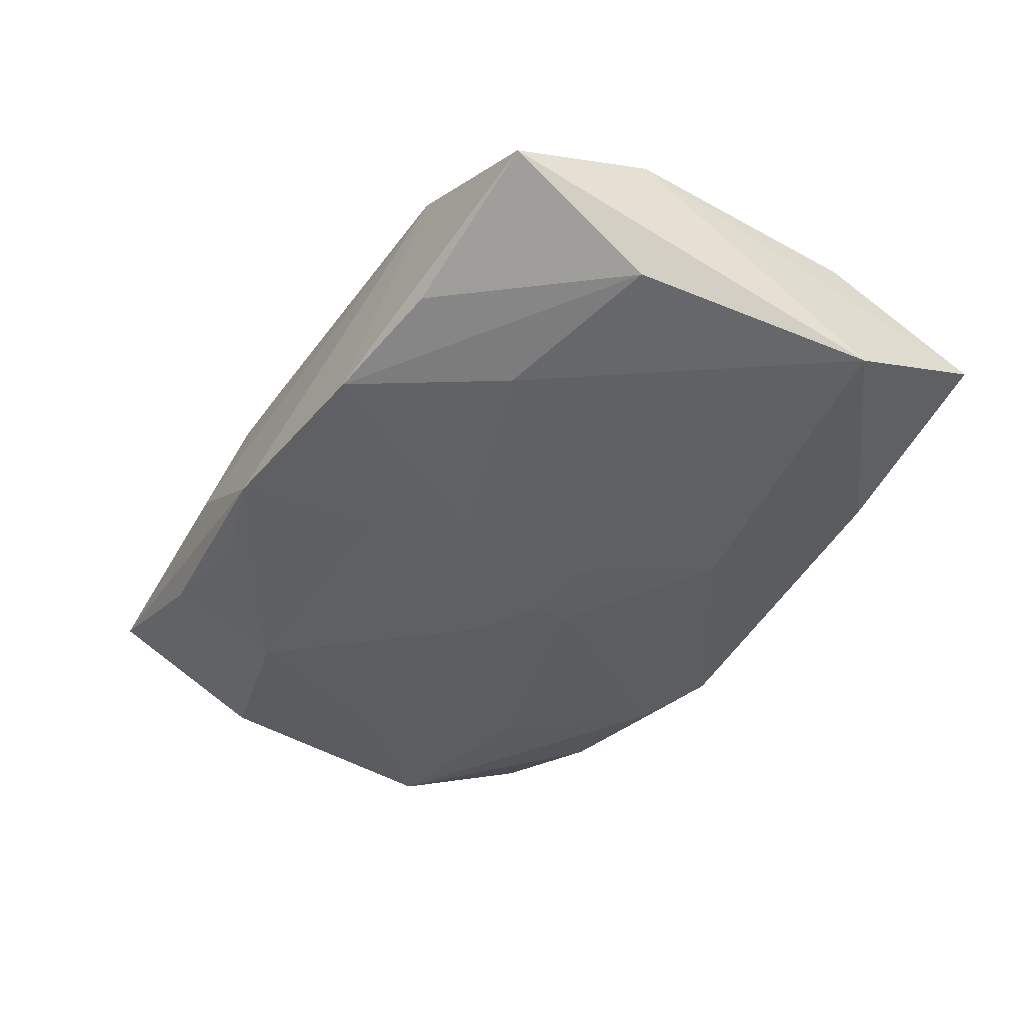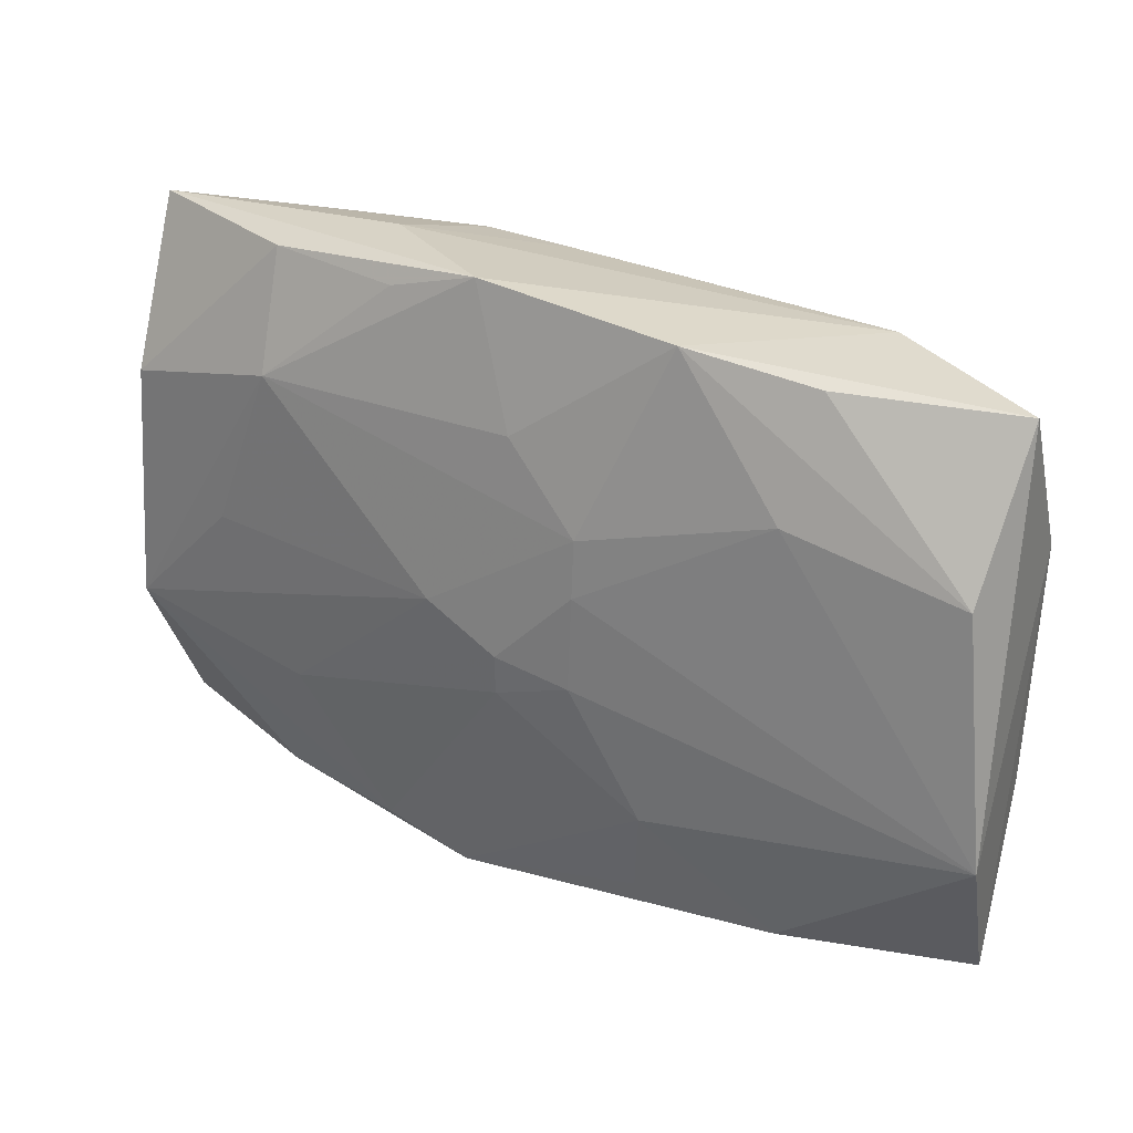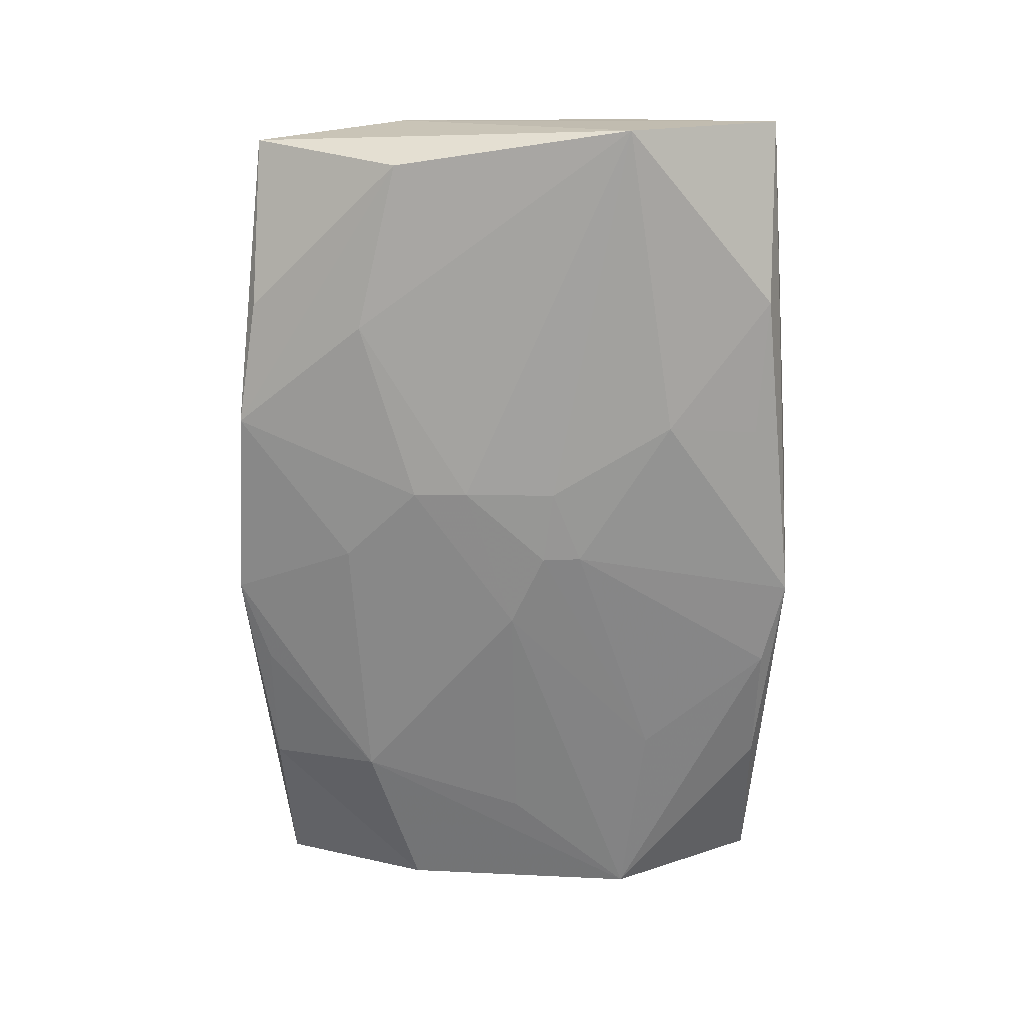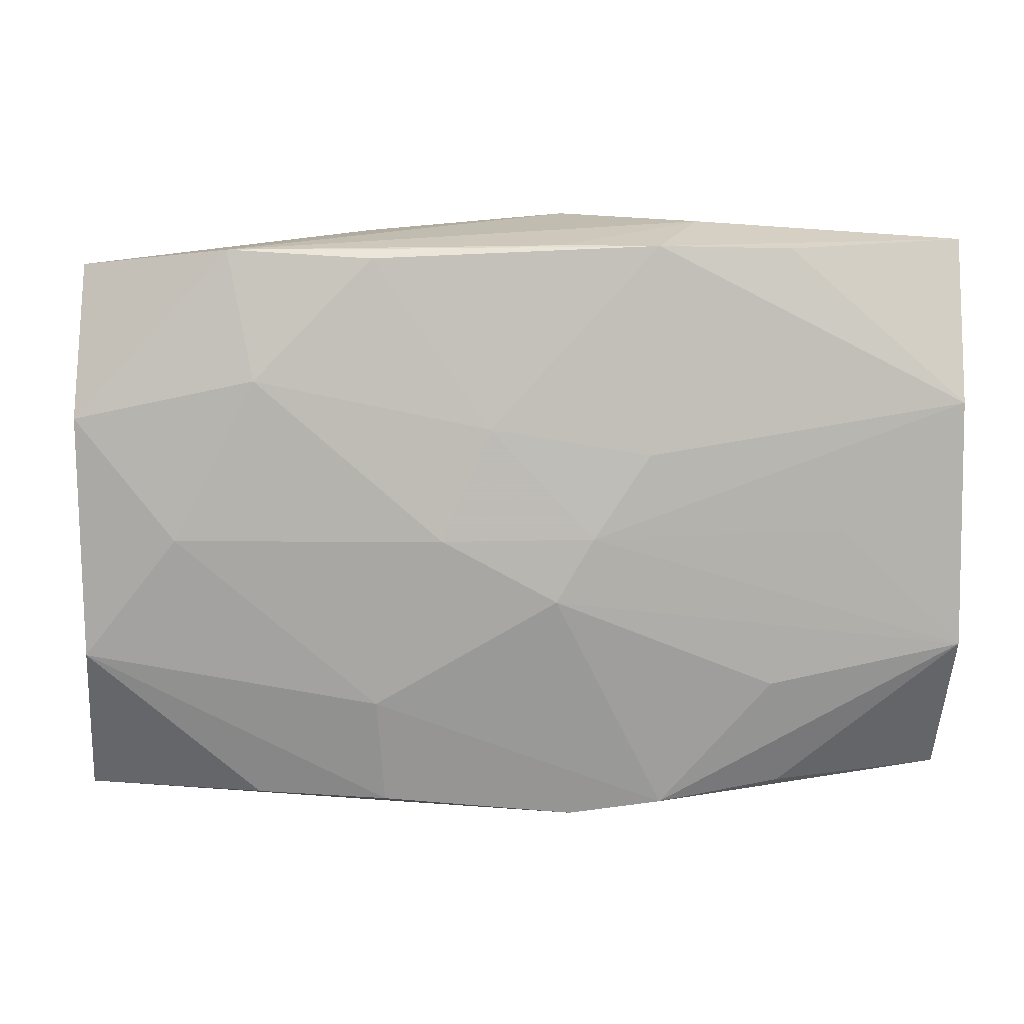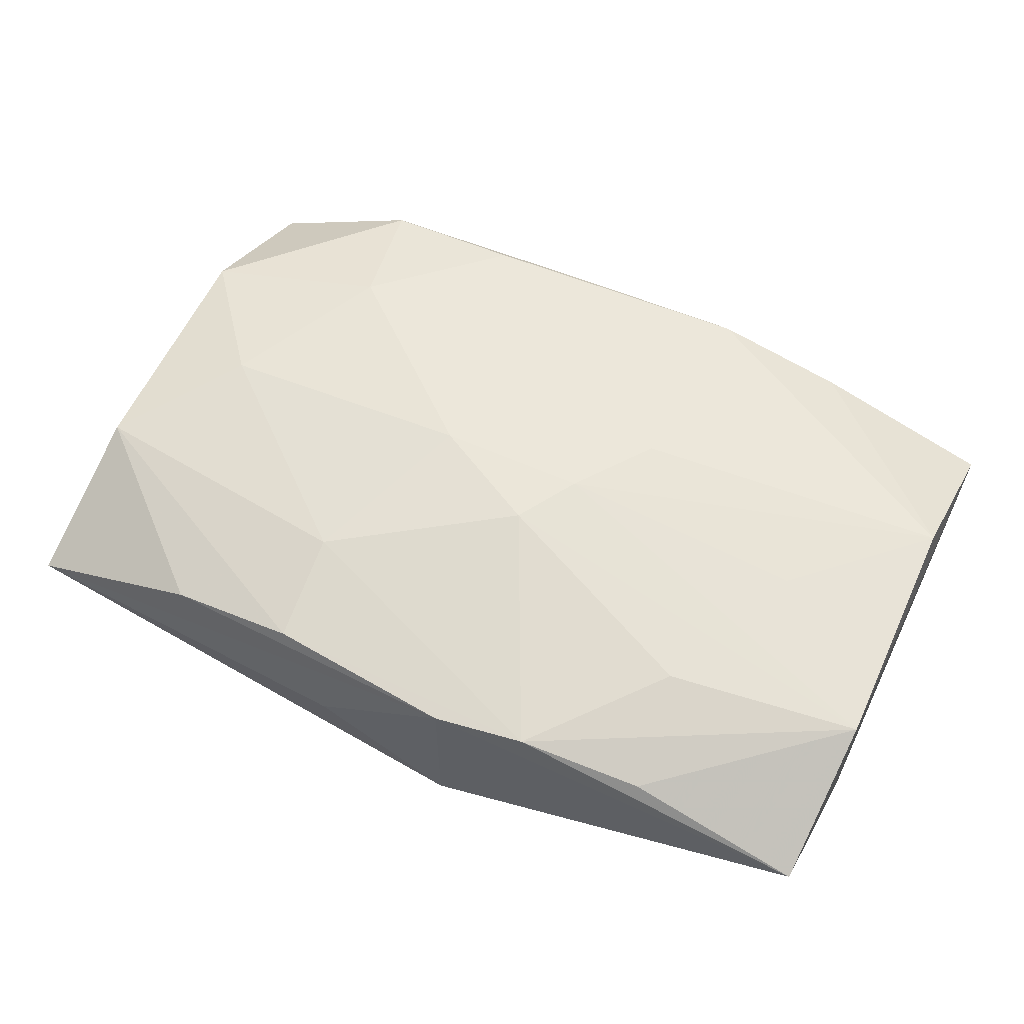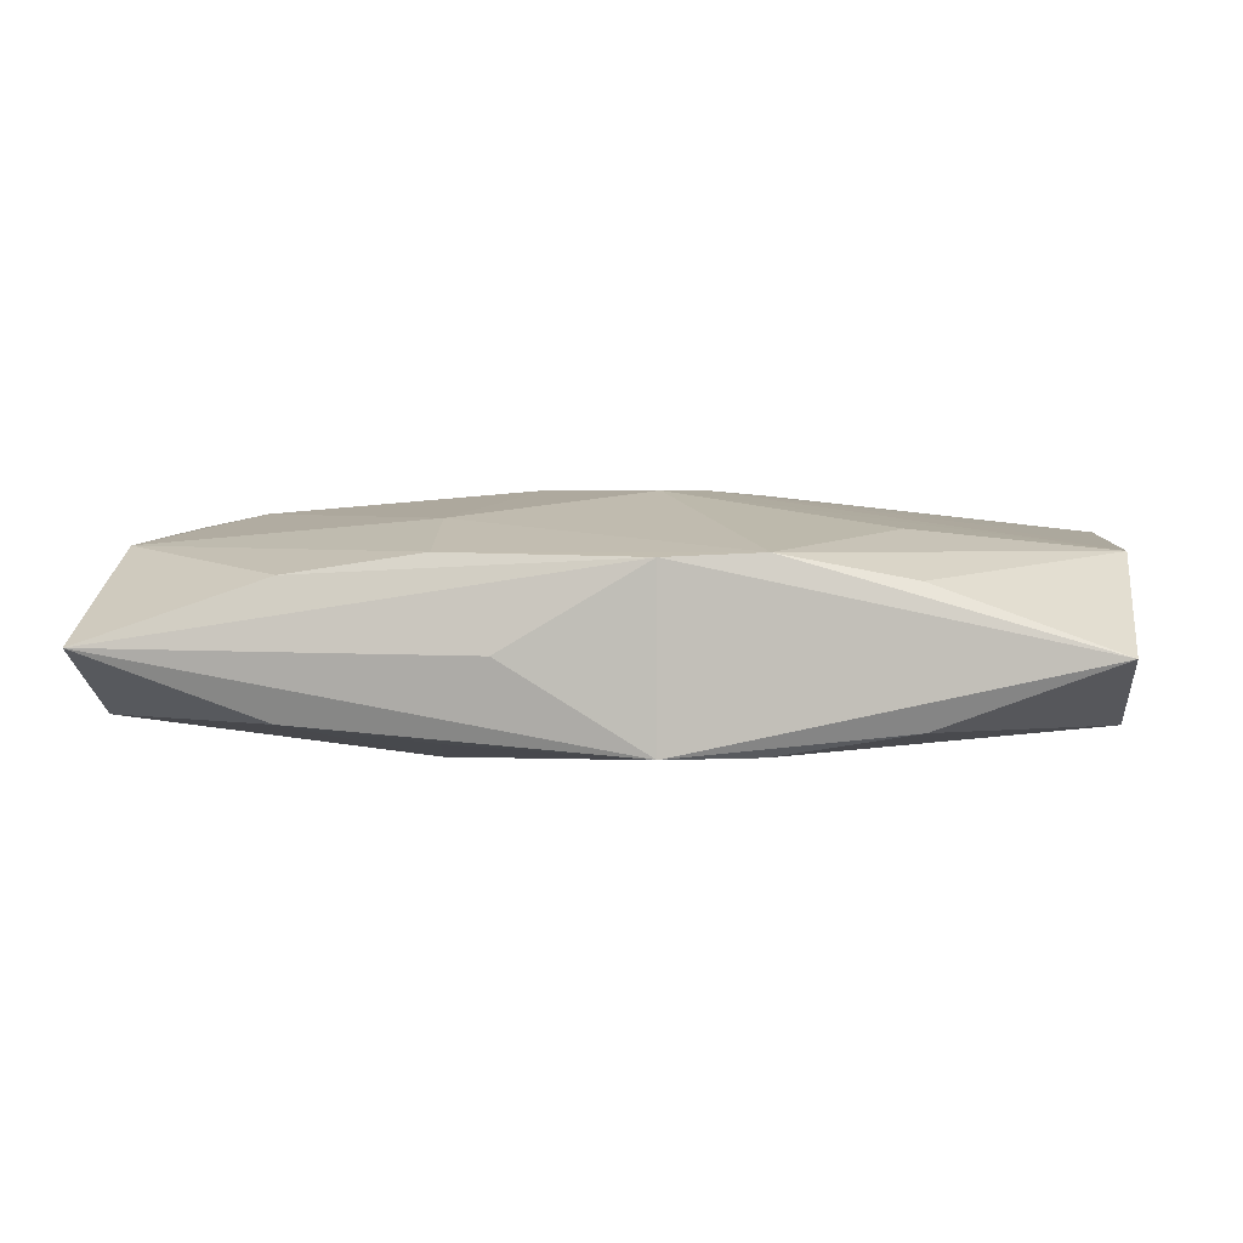
<metadata>
{"format":"obj","ext":"obj","renderer":"f3d","projection":"perspective","resolution":1024,"background":"white","views":[{"elev":-41.2,"azim":-121.3,"up":"+Z"},{"elev":30.2,"azim":-149.6,"up":"+Y"},{"elev":-65.9,"azim":-88.4,"up":"+Z"},{"elev":8.5,"azim":-0.7,"up":"+Y"},{"elev":57.4,"azim":25.8,"up":"+Z"},{"elev":3.4,"azim":5.6,"up":"+Z"}]}
</metadata>
<code>
v 0.003064 -0.01761 0.004035
v -0.004713 0.002953 -0.007019
v 0.01928 0.0004303 -0.005555
v 0.01059 0.0178 0.0008413
v -0.02576 -0.007744 0.004256
v 0.004293 -0.0003626 0.007173
v -0.01574 -0.01646 0.003059
v 0.02632 -0.007221 0.004092
v 0.02632 0.01675 0.0007029
v -0.0032 0.01632 0.005466
v 0.02606 0.007314 0.004761
v 0.02553 0.007589 -0.004134
v 0.008041 0.01645 0.005824
v -0.01689 0.01622 0.004756
v -0.02642 -0.0168 -0.0005619
v 0.01597 -0.01581 -0.00445
v -0.02582 0.01528 0.0009309
v 0.01493 -0.009373 0.00526
v 0.0158 0.01628 0.004483
v -0.009064 0.01722 -0.004262
v 0.02619 -0.006783 -0.004889
v -0.0001708 -0.001836 -0.007386
v -0.01532 0.008745 0.006331
v -0.01596 -0.0163 -0.004306
v 0.00787 0.01668 -0.004156
v 0.01888 -8.519e-05 0.005365
v 0.007543 0.004476 0.006843
v 0.002131 -0.004065 0.007173
v 0.002663 0.01824 -0.004094
v -0.01532 0.009238 -0.005149
v -0.004965 -0.01789 -0.0007349
v -0.02511 0.006632 -0.003725
v 0.01424 -0.008479 -0.005879
v -0.02706 -0.007686 -0.004747
v 0.01558 0.01023 -0.005622
v -0.001688 0.00599 0.006853
v 0.002513 0.01649 0.005467
v 0.01573 -0.01587 0.002871
v -0.00806 -0.0166 0.004227
v 0.008296 -0.01616 -0.005685
v -0.004604 -0.002557 -0.007219
v 0.02591 -0.0157 -0.0008083
v 0.008465 -0.01684 0.004259
v -0.008469 -0.01041 0.005777
v -0.008648 -0.009961 -0.006567
v -0.0001388 -0.004166 -0.007272
v 0.004234 0.0003042 -0.007117
v -0.0003333 0.01077 -0.005963
v -0.02012 -0.0006234 0.005844
v -0.004662 0.006236 -0.006715
v -0.004498 -0.0004789 0.007173
v -0.01631 0.01596 -0.002781
v -0.007772 -0.01546 -0.00528
v -0.02594 0.006458 0.004917
v 0.003092 -0.01761 -0.005695
v -0.008484 0.01574 0.005736
v 0.01596 0.01684 -0.003025
f 34 24 15
f 15 24 55
f 16 42 55
f 31 15 55
f 34 41 45
f 45 24 34
f 2 41 34
f 11 8 9
f 18 8 28
f 57 29 9
f 40 16 55
f 14 23 56
f 56 36 13
f 23 36 56
f 55 24 53
f 53 45 55
f 24 45 53
f 30 2 34
f 16 40 21
f 42 16 21
f 9 8 21
f 21 8 42
f 14 17 54
f 54 23 14
f 49 23 54
f 34 15 54
f 54 17 34
f 14 37 4
f 4 29 14
f 4 37 13
f 4 13 9
f 9 29 4
f 5 15 7
f 5 54 15
f 49 54 5
f 9 13 19
f 19 11 9
f 13 11 19
f 8 11 26
f 39 5 7
f 8 18 43
f 43 18 28
f 29 57 25
f 13 36 27
f 27 11 13
f 51 36 23
f 51 23 49
f 14 56 10
f 10 56 13
f 10 37 14
f 13 37 10
f 2 30 50
f 34 17 32
f 32 30 34
f 32 17 52
f 2 50 47
f 28 51 44
f 44 43 28
f 39 43 44
f 5 39 44
f 44 51 49
f 49 5 44
f 42 8 38
f 38 43 42
f 8 43 38
f 1 43 39
f 15 31 1
f 7 15 1
f 1 39 7
f 1 31 55
f 42 43 1
f 55 42 1
f 6 27 36
f 36 51 6
f 6 51 28
f 28 8 6
f 8 26 6
f 6 26 11
f 11 27 6
f 48 50 20
f 20 50 30
f 20 29 48
f 52 17 20
f 20 32 52
f 30 32 20
f 20 17 14
f 14 29 20
f 41 2 22
f 2 47 22
f 35 50 48
f 35 47 50
f 48 29 35
f 29 25 35
f 35 25 57
f 33 47 21
f 33 22 47
f 33 21 40
f 46 45 41
f 41 22 46
f 55 45 46
f 46 40 55
f 46 33 40
f 22 33 46
f 21 47 3
f 3 35 21
f 47 35 3
f 9 21 12
f 21 35 12
f 12 57 9
f 12 35 57

</code>
